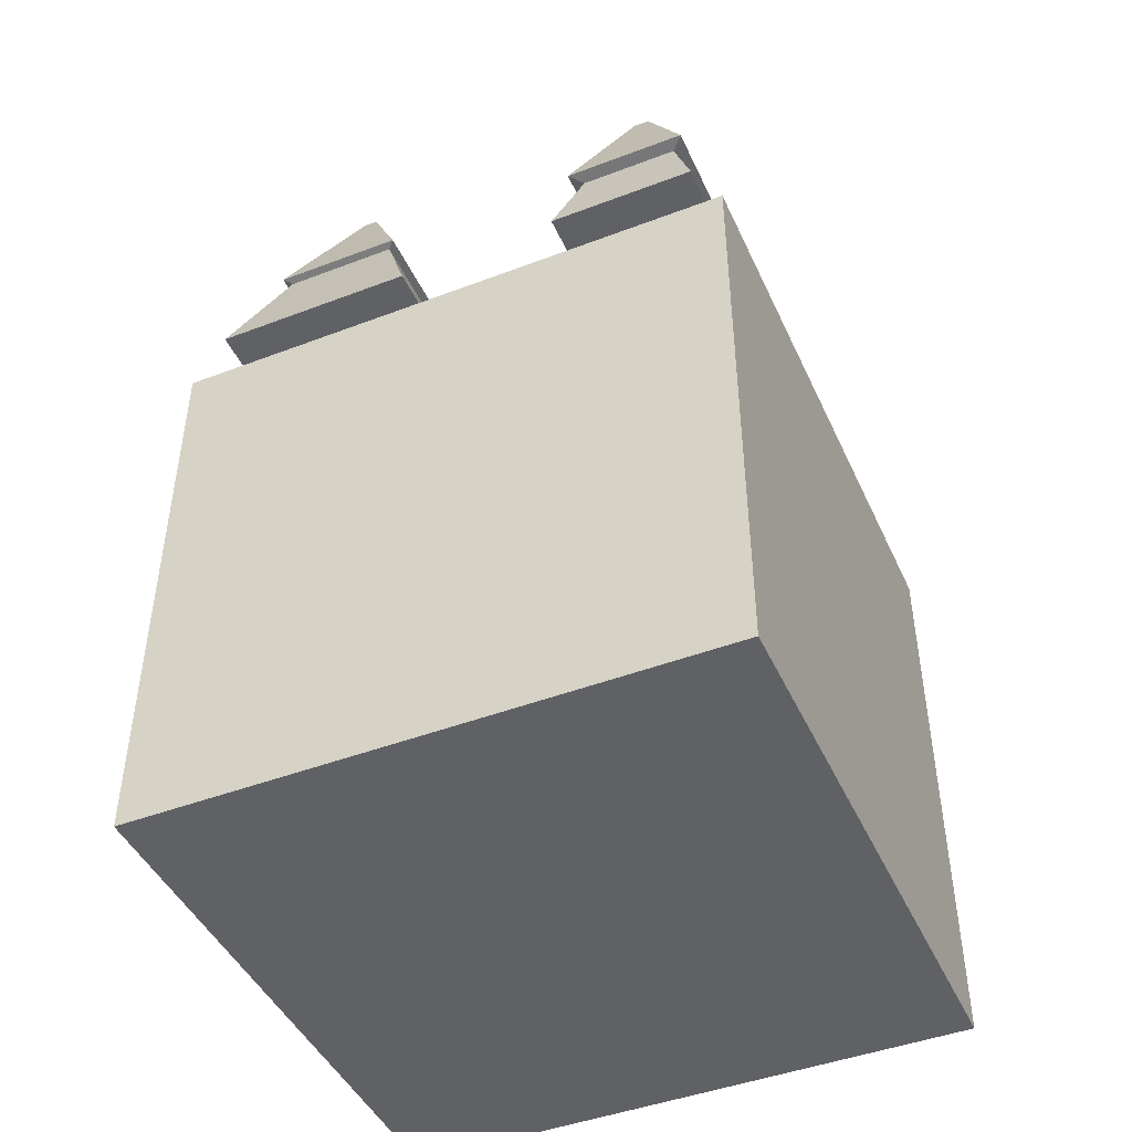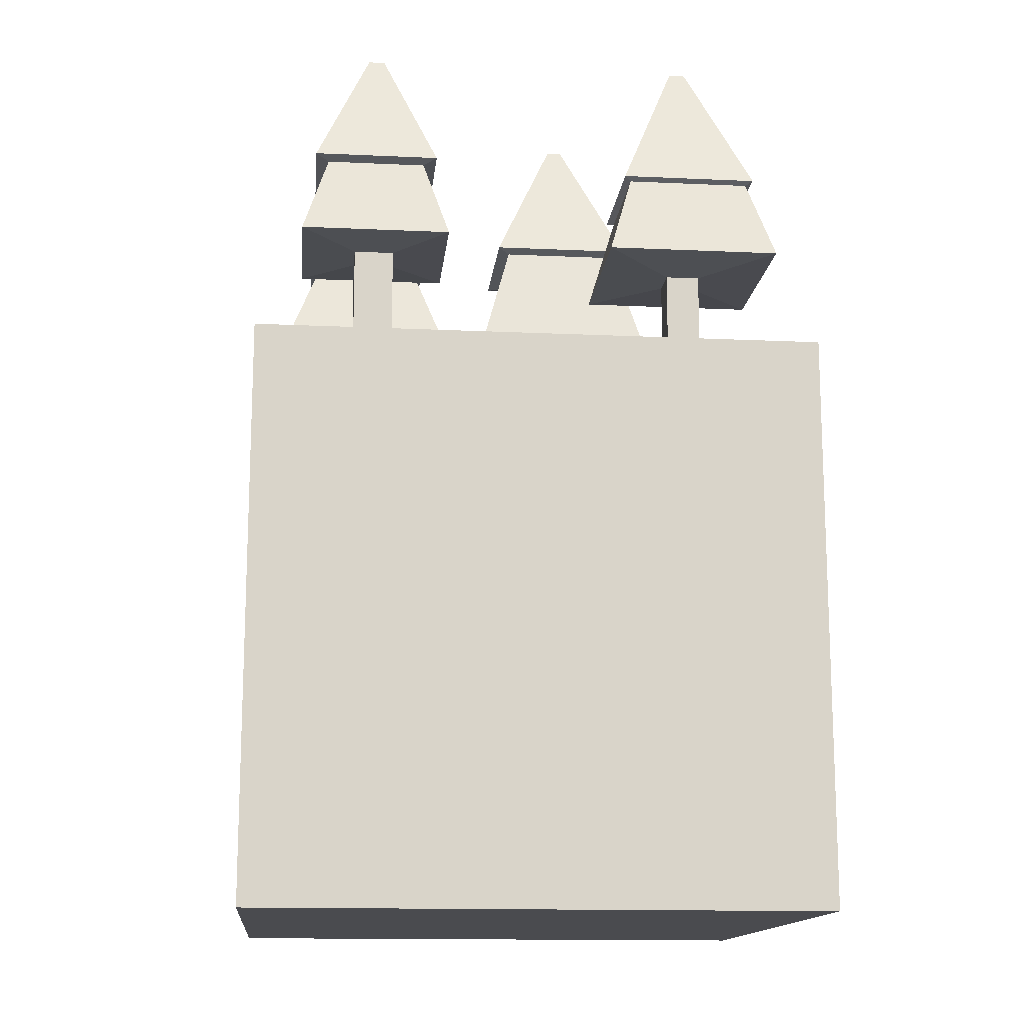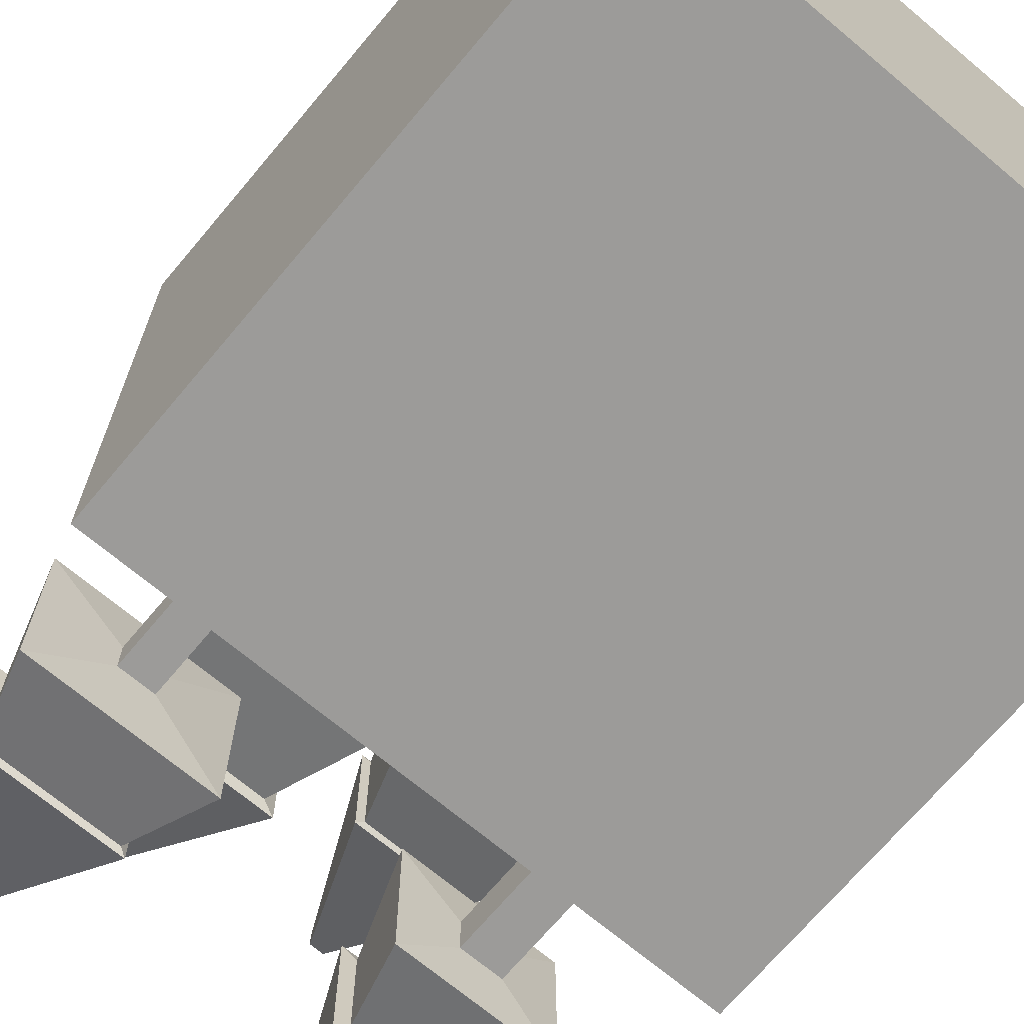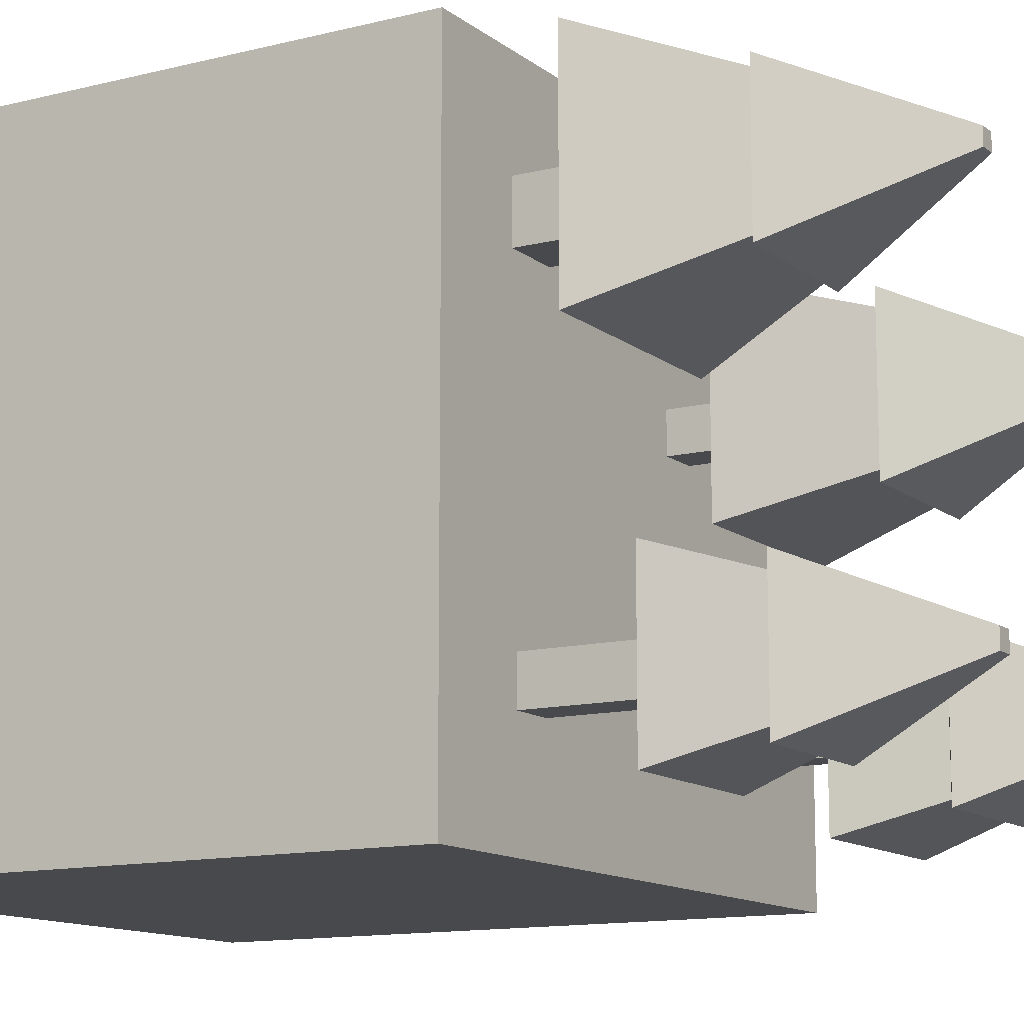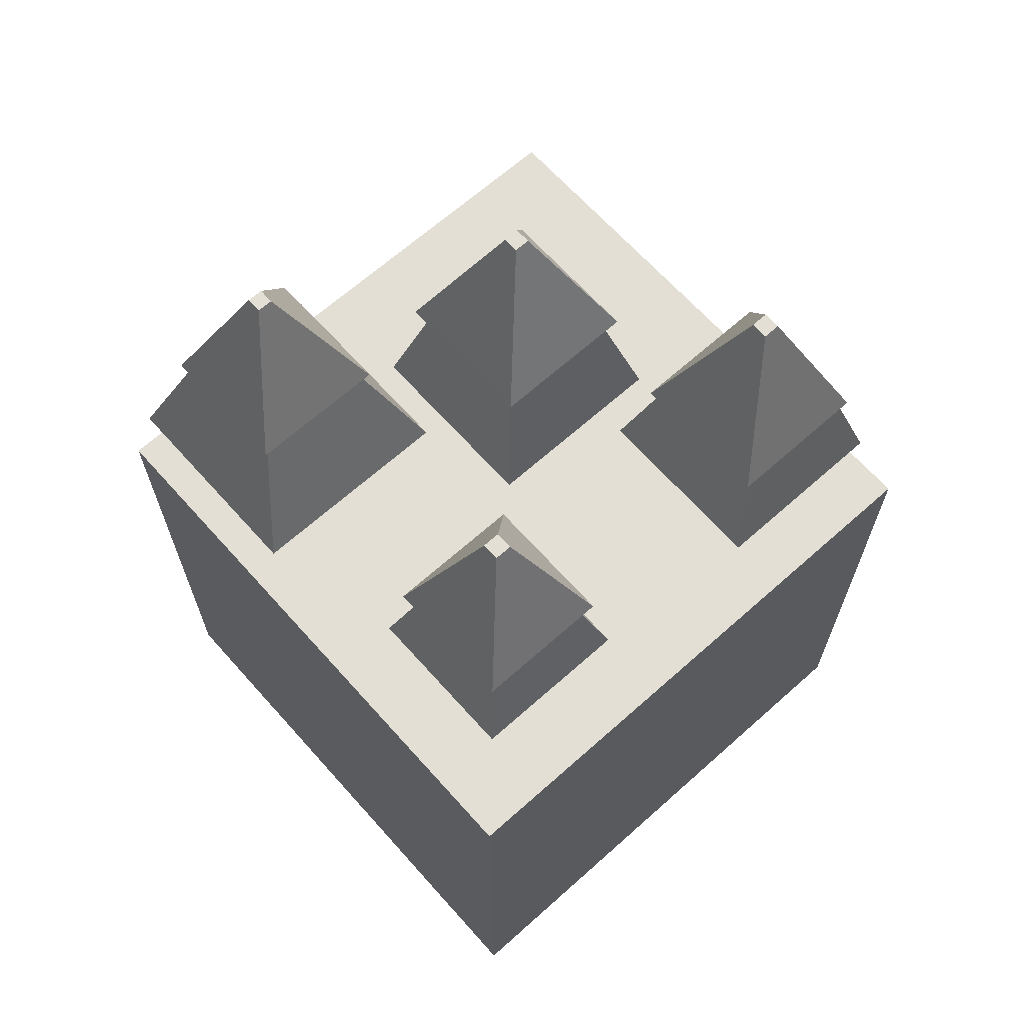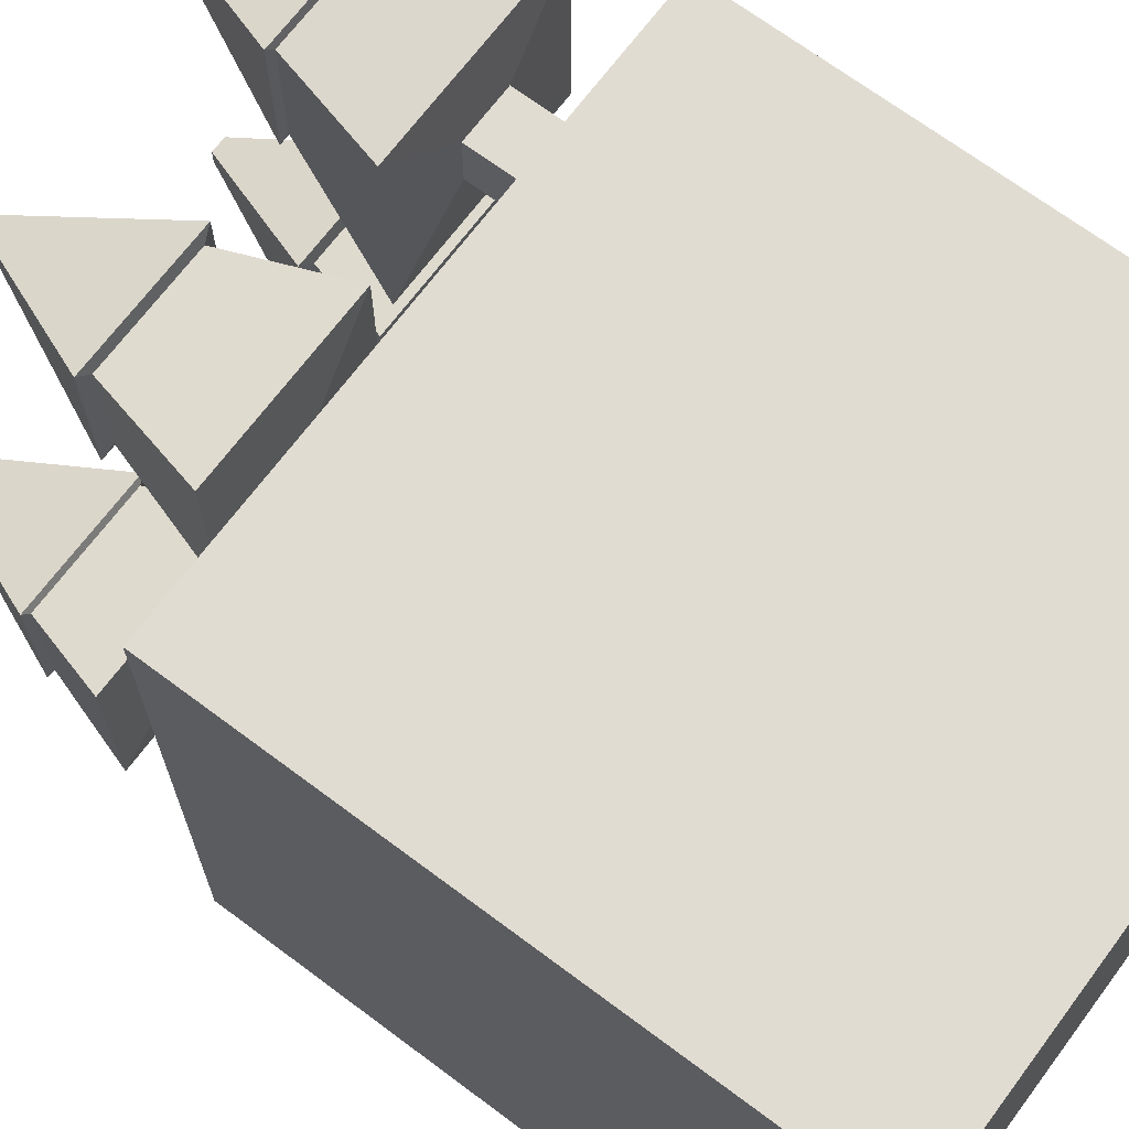
<metadata>
{"format":"obj","ext":"obj","renderer":"f3d","projection":"perspective","resolution":1024,"background":"white","views":[{"elev":-45.4,"azim":113.7,"up":"+Y"},{"elev":-14.3,"azim":174.3,"up":"+Y"},{"elev":-69.8,"azim":-40.0,"up":"+Z"},{"elev":-12.5,"azim":120.6,"up":"+Z"},{"elev":66.3,"azim":138.2,"up":"+Y"},{"elev":69.2,"azim":-53.2,"up":"+Z"}]}
</metadata>
<code>
o Cube_Cube.002
v -1 0 1
v -0.7731 2 0.7731
v -1 0 -1
v -0.6397 2 -0.6397
v 1 0 1
v 0.6723 2 0.6723
v 1 0 -1
v 0.6504 2 -0.6504
v -1 2 1
v -1 2 -1
v 1 2 -1
v 1 2 1
v 0.5 0 -1
v 0 0 -1
v -0.5 0 -1
v -0.5 2 -1
v 0 2 -1
v 0.5 2 -1
v -0.5 0 1
v 0 0 1
v 0.5 0 1
v 0.5 2 1
v 0 2 1
v -0.5 2 1
v -0.5199 2 -0.6397
v 0 2 -0.7731
v 0.5092 2 -0.6504
v 0.4873 2 0.6723
v 0 2 0.7731
v -0.3865 2 0.7731
v -1 0 -0.5
v -1 0 0
v -1 0 0.5
v -1 2 0.5
v -1 2 0
v -1 2 -0.5
v 1 0 0.5
v 1 0 0
v 1 0 -0.5
v 1 2 -0.5
v 1 2 0
v 1 2 0.5
v -0.7731 2 0.3865
v -0.7731 2 0
v -0.6397 2 -0.5199
v 0.6504 2 -0.5092
v 0.7731 2 0
v 0.6723 2 0.4873
v 0.5092 2 -0.5092
v 0.3865 2 0
v 0.4873 2 0.4873
v 0 2 -0.3865
v -0.1298 2 0.1298
v -0.1298 2 0.2567
v -0.5199 2 -0.5199
v -0.2567 2 0.1298
v -0.2567 2 0.2567
v -0.5 0 -0.5
v -0.5 0 0
v -0.5 0 0.5
v 0 0 -0.5
v 0 0 0
v 0 0 0.5
v 0.5 0 -0.5
v 0.5 0 0
v 0.5 0 0.5
v -0.6081 3.206 -0.5514
v -0.6081 3.206 -0.6081
v 0.5514 3.206 -0.6082
v 0.6082 3.206 -0.6082
v 0.6054 3.206 0.5541
v 0.6054 3.206 0.6054
v -0.5514 3.206 -0.6081
v 0.5541 3.206 0.6054
v 0.5541 3.206 0.5541
v 0.6082 3.206 -0.5514
v 0.5514 3.206 -0.5514
v -0.1667 3.206 0.1667
v -0.1667 3.206 0.2198
v -0.5514 3.206 -0.5514
v -0.2198 3.206 0.1667
v -0.2198 3.206 0.2198
v 0.8453 2.429 -0.3143
v 0.3143 2.429 -0.3143
v 0.8453 2.429 -0.8453
v 0.3143 2.429 -0.8453
v 0.1289 2.261 -0.1289
v 0.1289 2.261 0.5154
v -0.5154 2.261 -0.1289
v -0.5154 2.261 0.5154
v 0.2212 2.284 0.2212
v 0.9383 2.284 0.2212
v 0.9383 2.284 0.9383
v 0.2212 2.284 0.9383
v -0.8848 2.379 -0.8848
v -0.2748 2.379 -0.8848
v -0.8848 2.379 -0.2748
v -0.2748 2.379 -0.2748
v -0.5199 2.364 -0.6397
v -0.6397 2.364 -0.6397
v -0.6397 2.364 -0.5199
v -0.5199 2.364 -0.5199
v -0.1298 2.236 0.2567
v -0.2567 2.236 0.2567
v -0.1298 2.236 0.1298
v -0.2567 2.236 0.1298
v 0.6723 2.264 0.4873
v 0.4873 2.264 0.6723
v 0.4873 2.264 0.4873
v 0.6723 2.264 0.6723
v 0.5092 2.417 -0.5092
v 0.6504 2.417 -0.5092
v 0.6504 2.417 -0.6504
v 0.5092 2.417 -0.6504
v 0.3761 2.713 0.3761
v 0.7835 2.713 0.7835
v 0.7835 2.713 0.3761
v 0.3761 2.713 0.7835
v 0.3488 2.72 0.3488
v 0.8108 2.72 0.8108
v 0.8108 2.72 0.3488
v 0.3488 2.72 0.8108
v 0.7547 2.726 -0.4049
v 0.7547 2.726 -0.7547
v 0.4049 2.726 -0.7547
v 0.4049 2.726 -0.4049
v 0.8009 2.737 -0.3587
v 0.8009 2.737 -0.8009
v 0.3587 2.737 -0.8009
v 0.3587 2.737 -0.3587
v -0.8195 2.688 -0.8195
v -0.8195 2.688 -0.3401
v -0.3401 2.688 -0.3401
v -0.3401 2.688 -0.8195
v -0.3634 2.678 -0.7962
v -0.7962 2.678 -0.7962
v -0.7962 2.678 -0.3634
v -0.3634 2.678 -0.3634
v 0.015 2.677 -0.015
v -0.4015 2.677 -0.015
v 0.015 2.677 0.4015
v -0.4015 2.677 0.4015
v 0.05814 2.689 -0.05814
v -0.4447 2.689 -0.05814
v 0.05814 2.689 0.4447
v -0.4447 2.689 0.4447
f 66 37 5 21
f 131 132 67 68
f 33 60 19 1
f 60 63 20 19
f 63 66 21 20
f 14 13 64 61
f 61 64 65 62
f 62 65 66 63
f 15 14 61 58
f 58 61 62 59
f 59 62 63 60
f 3 15 58 31
f 31 58 59 32
f 32 59 60 33
f 127 128 70 76
f 130 127 76 77
f 134 131 68 73
f 13 7 39 64
f 64 39 38 65
f 65 38 37 66
f 71 75 74 72
f 78 81 82 79
f 70 69 77 76
f 73 68 67 80
f 132 133 80 67
f 145 143 78 79
f 121 119 75 71
f 122 120 72 74
f 128 129 69 70
f 143 144 81 78
f 133 134 73 80
f 120 121 71 72
f 146 145 79 82
f 119 122 74 75
f 129 130 77 69
f 144 146 82 81
f 114 111 84 86
f 113 114 86 85
f 111 112 83 84
f 112 113 85 83
f 106 104 90 89
f 104 103 88 90
f 105 106 89 87
f 103 105 87 88
f 109 108 94 91
f 110 107 92 93
f 108 110 93 94
f 107 109 91 92
f 102 99 96 98
f 101 102 98 97
f 99 100 95 96
f 100 101 97 95
f 91 94 118 115
f 93 92 117 116
f 94 93 116 118
f 92 91 115 117
f 115 118 122 119
f 116 117 121 120
f 118 116 120 122
f 117 115 119 121
f 86 84 126 125
f 85 86 125 124
f 84 83 123 126
f 83 85 124 123
f 125 126 130 129
f 124 125 129 128
f 126 123 127 130
f 123 124 128 127
f 138 135 134 133
f 137 138 133 132
f 135 136 131 134
f 136 137 132 131
f 95 97 137 136
f 96 95 136 135
f 97 98 138 137
f 98 96 135 138
f 89 90 142 140
f 90 88 141 142
f 87 89 140 139
f 88 87 139 141
f 140 142 146 144
f 142 141 145 146
f 139 140 144 143
f 141 139 143 145
f 4 45 101 100
f 25 4 100 99
f 45 55 102 101
f 55 25 99 102
f 54 53 105 103
f 53 56 106 105
f 57 54 103 104
f 56 57 104 106
f 48 51 109 107
f 28 6 110 108
f 6 48 107 110
f 51 28 108 109
f 46 8 113 112
f 49 46 112 111
f 8 27 114 113
f 27 49 111 114
f 31 36 10 3
f 13 18 11 7
f 37 42 12 5
f 19 24 9 1
f 57 43 2 30
f 45 4 10 36
f 27 8 11 18
f 48 6 12 42
f 30 2 9 24
f 6 28 22 12
f 28 29 23 22
f 29 30 24 23
f 4 25 16 10
f 25 26 17 16
f 26 27 18 17
f 51 54 29 28
f 54 57 30 29
f 5 12 22 21
f 21 22 23 20
f 20 23 24 19
f 3 10 16 15
f 15 16 17 14
f 14 17 18 13
f 26 25 55 52
f 52 55 56 53
f 27 26 52 49
f 49 52 53 50
f 50 53 54 51
f 46 49 50 47
f 47 50 51 48
f 8 46 40 11
f 46 47 41 40
f 47 48 42 41
f 2 43 34 9
f 43 44 35 34
f 44 45 36 35
f 55 45 44 56
f 56 44 43 57
f 7 11 40 39
f 39 40 41 38
f 38 41 42 37
f 1 9 34 33
f 33 34 35 32
f 32 35 36 31

</code>
